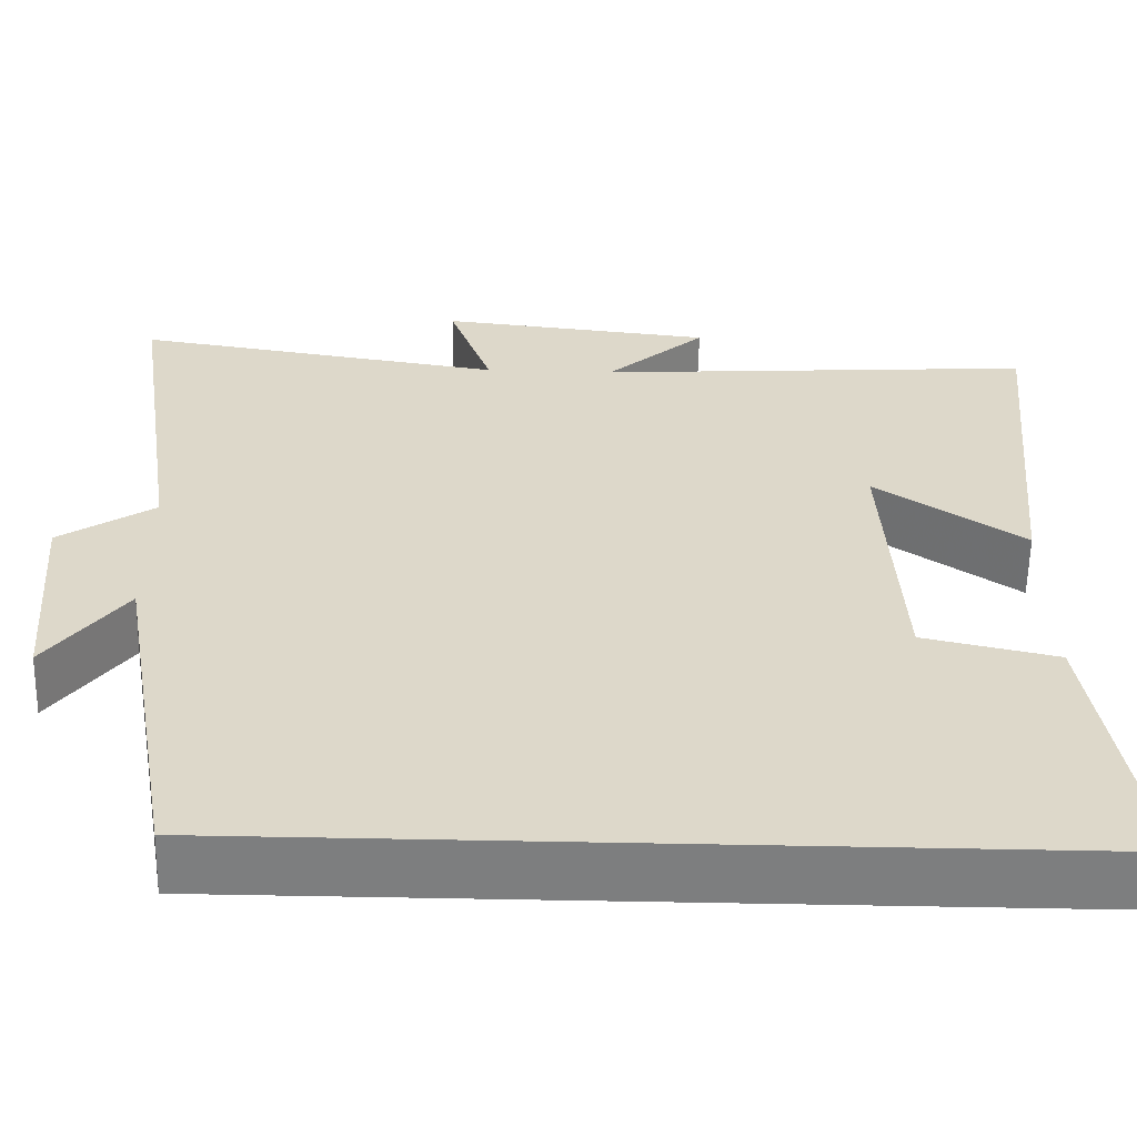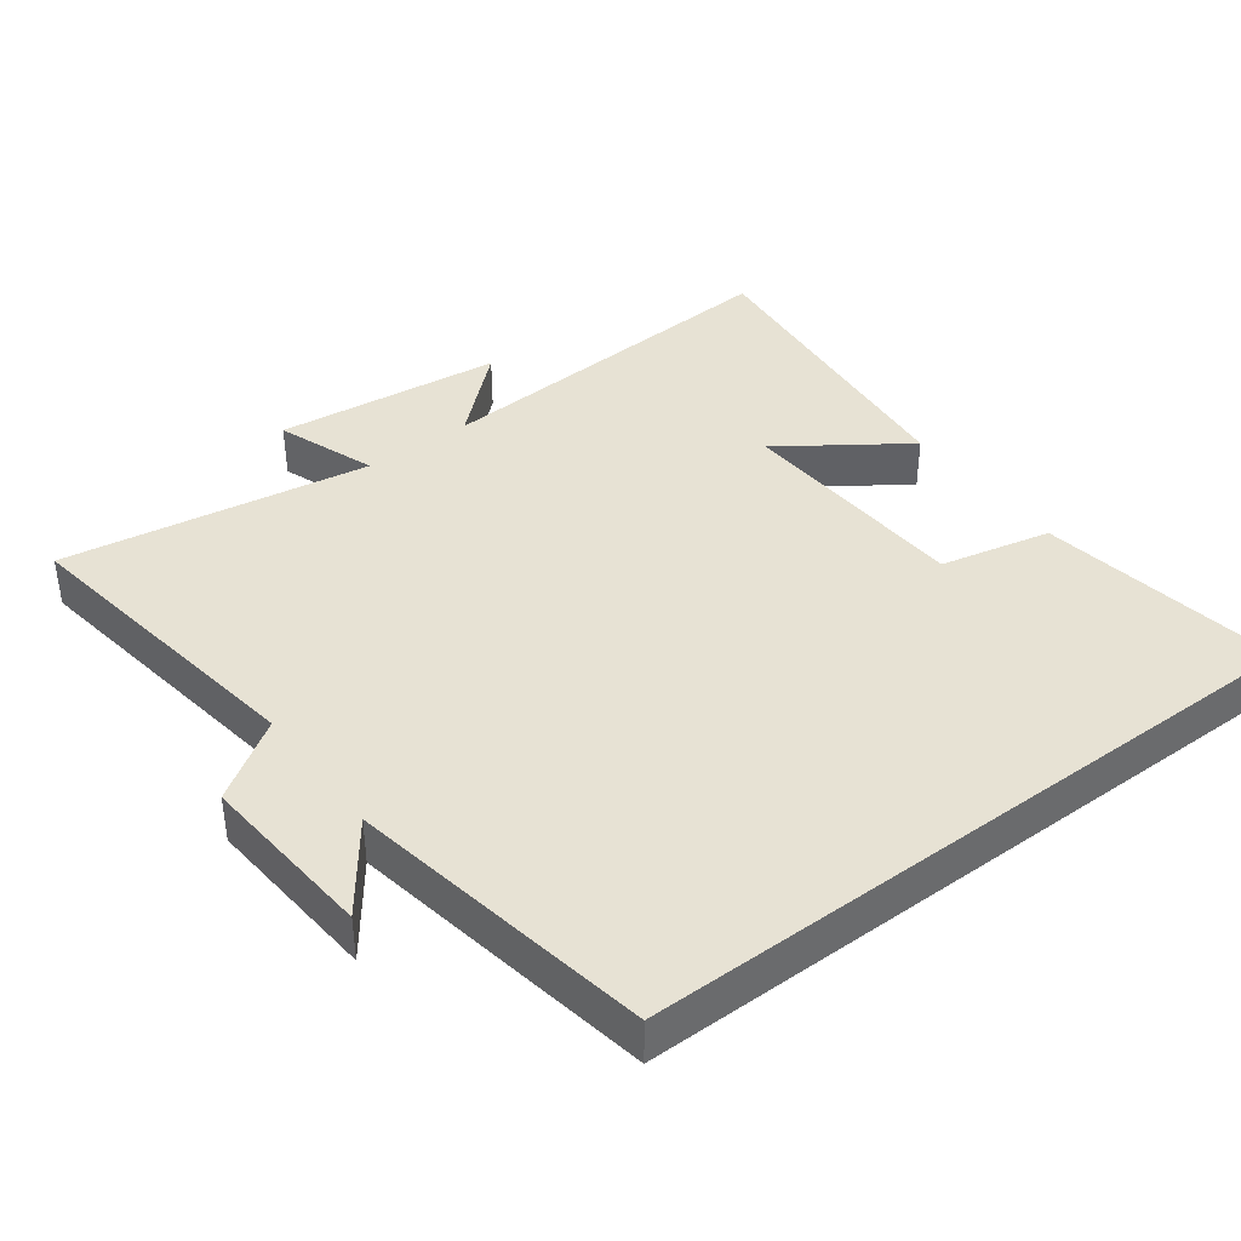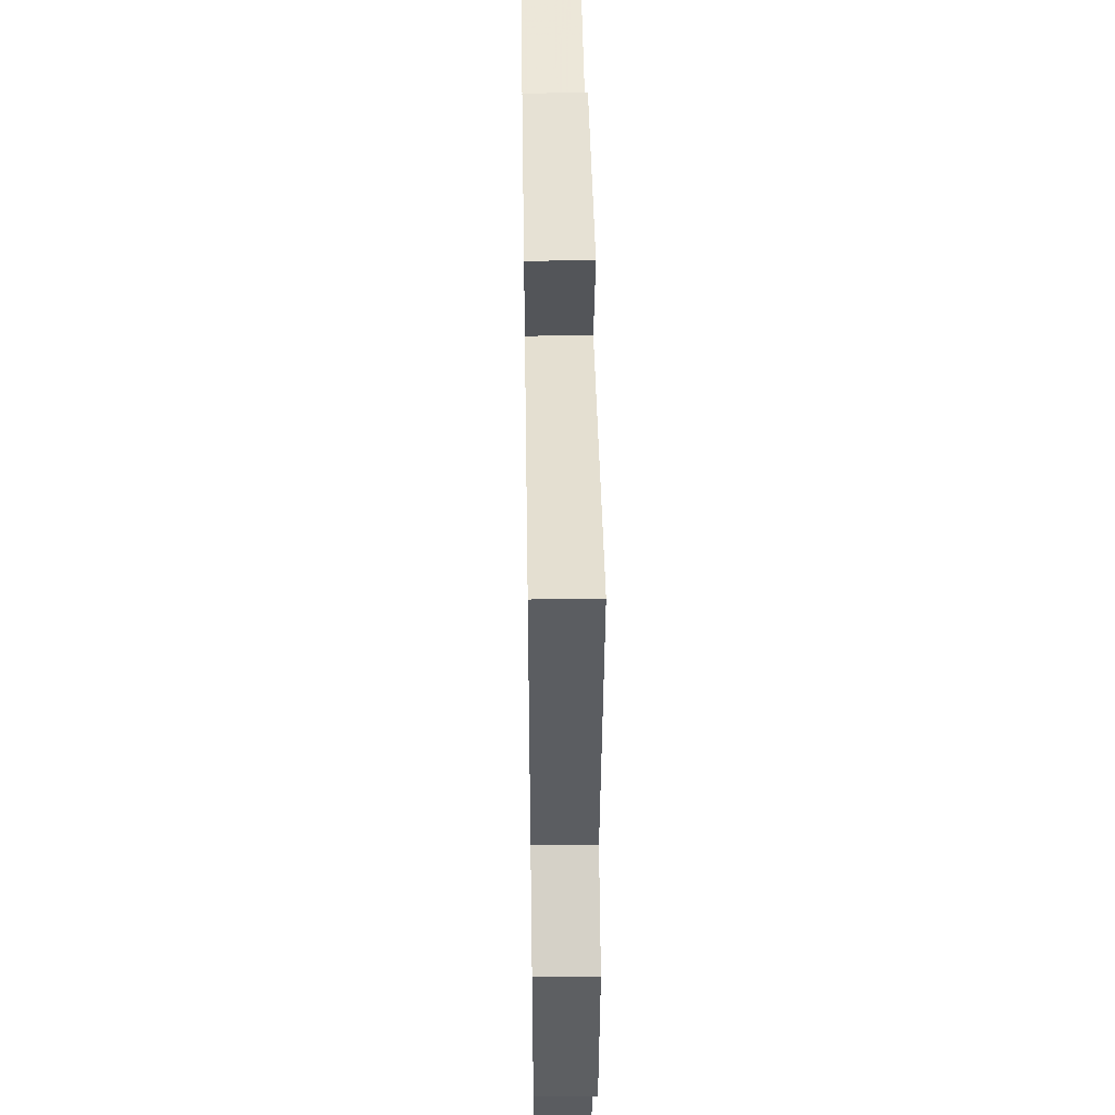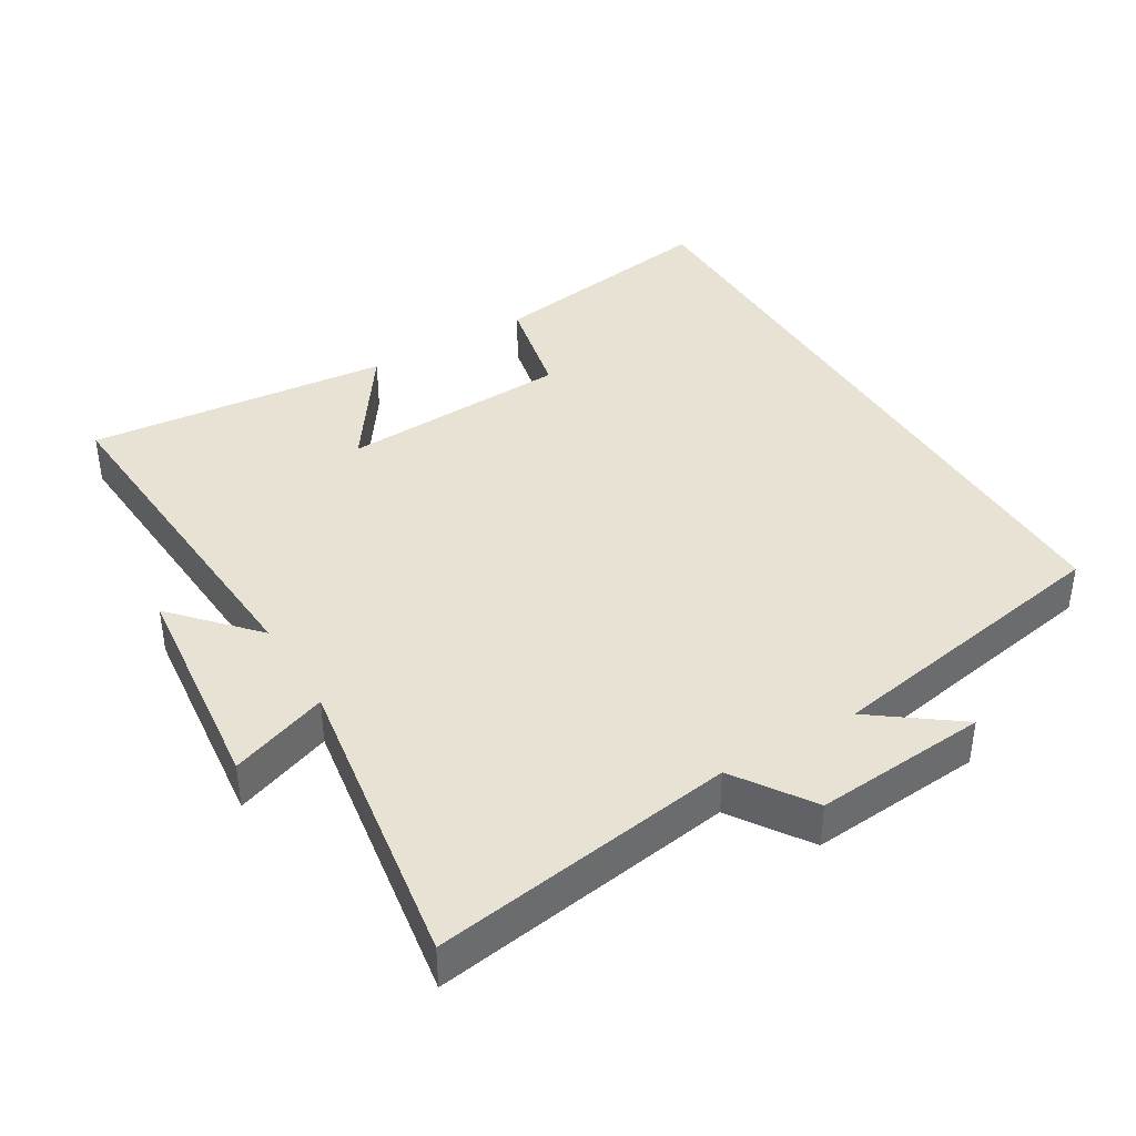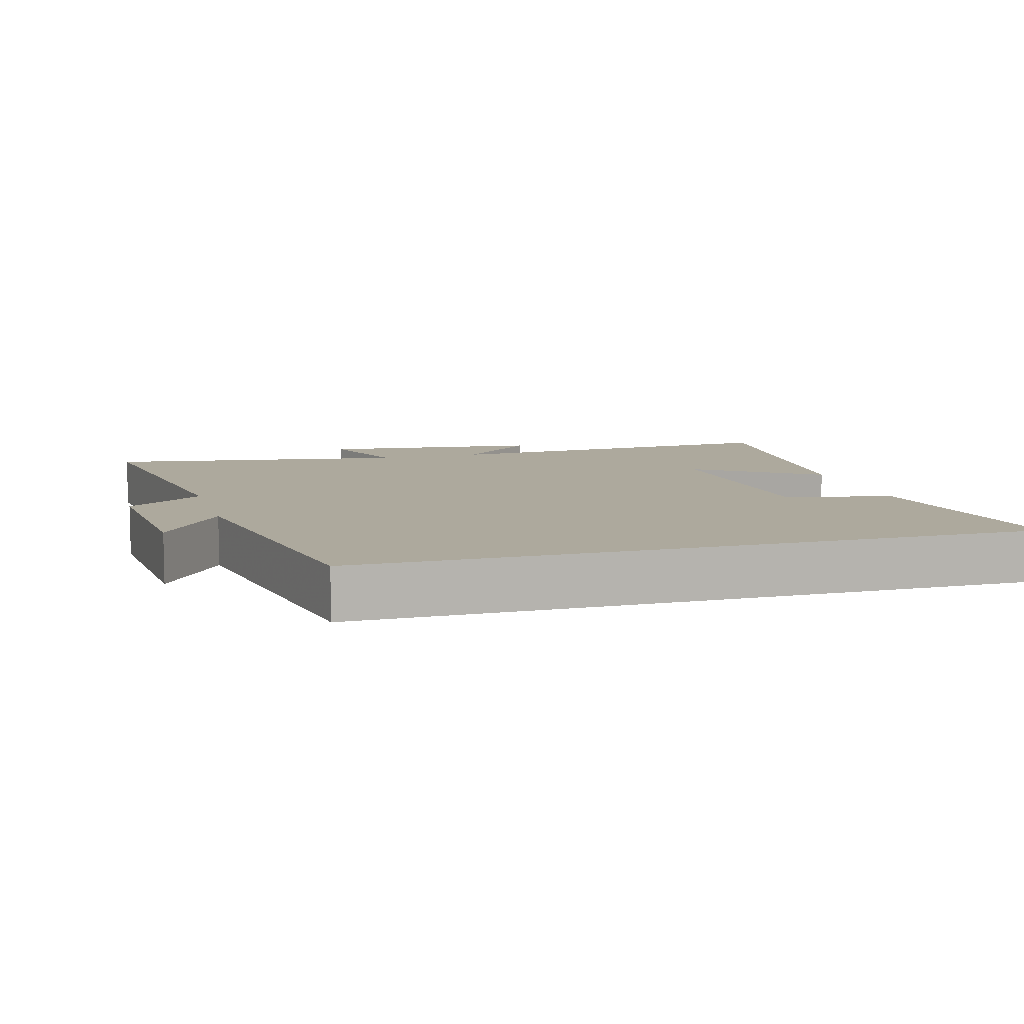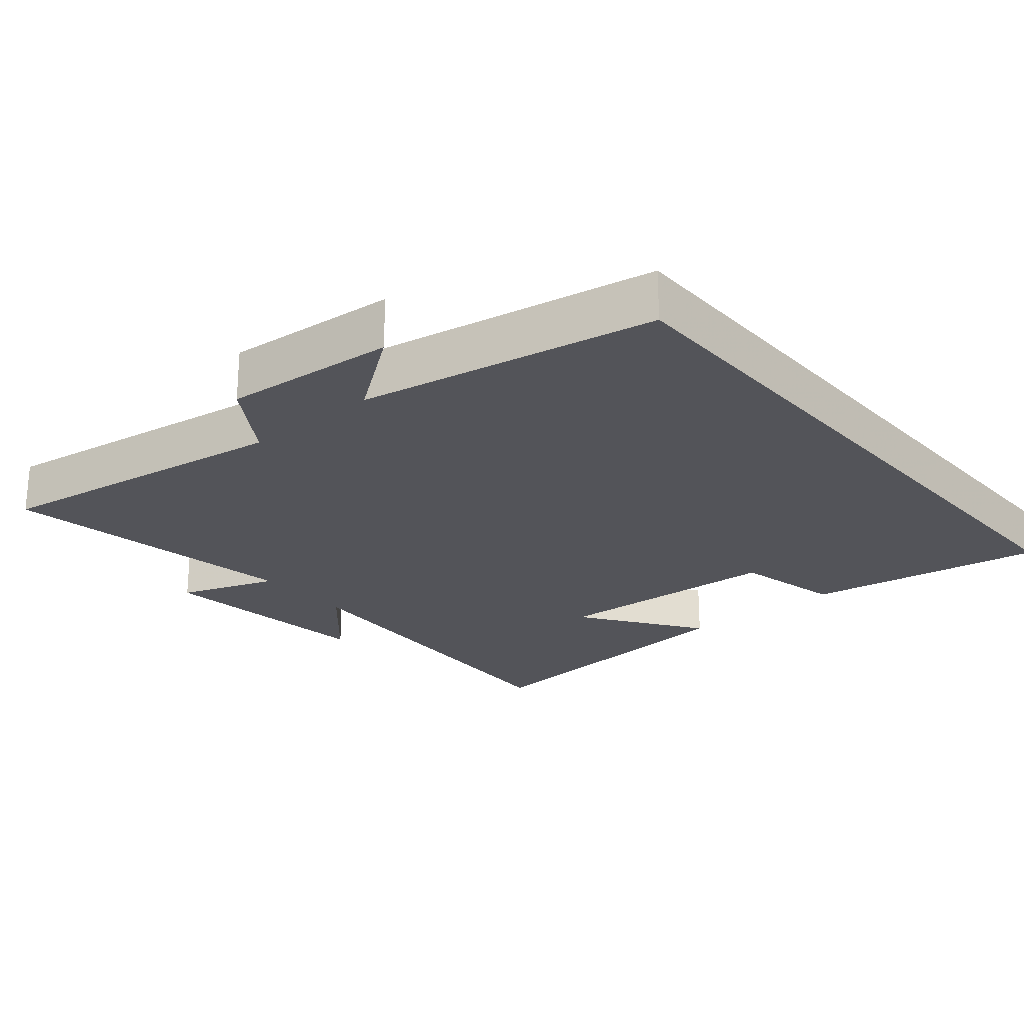
<metadata>
{"format":"obj","ext":"obj","renderer":"f3d","projection":"perspective","resolution":1024,"background":"white","views":[{"elev":-59.3,"azim":178.8,"up":"+Z"},{"elev":40.0,"azim":143.2,"up":"+Y"},{"elev":45.8,"azim":89.1,"up":"+Z"},{"elev":39.7,"azim":58.9,"up":"+Y"},{"elev":8.8,"azim":163.9,"up":"+Y"},{"elev":-23.7,"azim":130.1,"up":"+Y"}]}
</metadata>
<code>
v 0.424 0.07 -0.5
v -0.554 0.07 -0.5
v -0.5 0.07 -0.155
v -0.344 0.07 -0.12
v -0.326 0.07 0.214
v -0.5 0.07 0.093
v -0.543 0.07 0.533
v -0.024 0.07 0.5
v -0.141 0.07 0.605
v 0.181 0.07 0.641
v 0.13 0.07 0.5
v 0.565 0.07 0.569
v 0.5 0.07 0.133
v 0.611 0.07 0.059
v 0.591 0.07 -0.191
v 0.5 0.07 -0.069
v 0.424 0 -0.5
v -0.554 0 -0.5
v -0.5 0 -0.155
v -0.344 0 -0.12
v -0.326 0 0.214
v -0.5 0 0.093
v -0.543 0 0.533
v -0.024 0 0.5
v -0.141 0 0.605
v 0.181 0 0.641
v 0.13 0 0.5
v 0.565 0 0.569
v 0.5 0 0.133
v 0.611 0 0.059
v 0.591 0 -0.191
v 0.5 0 -0.069
f 13 14 15 16
f 13 16 1 2
f 11 12 13 2
f 8 9 10 11
f 5 6 7 8
f 4 5 8 11
f 2 3 4
f 2 4 11
f 32 31 30 29
f 18 17 32 29
f 18 29 28 27
f 27 26 25 24
f 24 23 22 21
f 27 24 21 20
f 20 19 18
f 27 20 18
f 1 17 18 2
f 2 18 19 3
f 3 19 20 4
f 4 20 21 5
f 5 21 22 6
f 6 22 23 7
f 7 23 24 8
f 8 24 25 9
f 9 25 26 10
f 10 26 27 11
f 11 27 28 12
f 12 28 29 13
f 13 29 30 14
f 14 30 31 15
f 15 31 32 16
f 16 32 17 1

</code>
